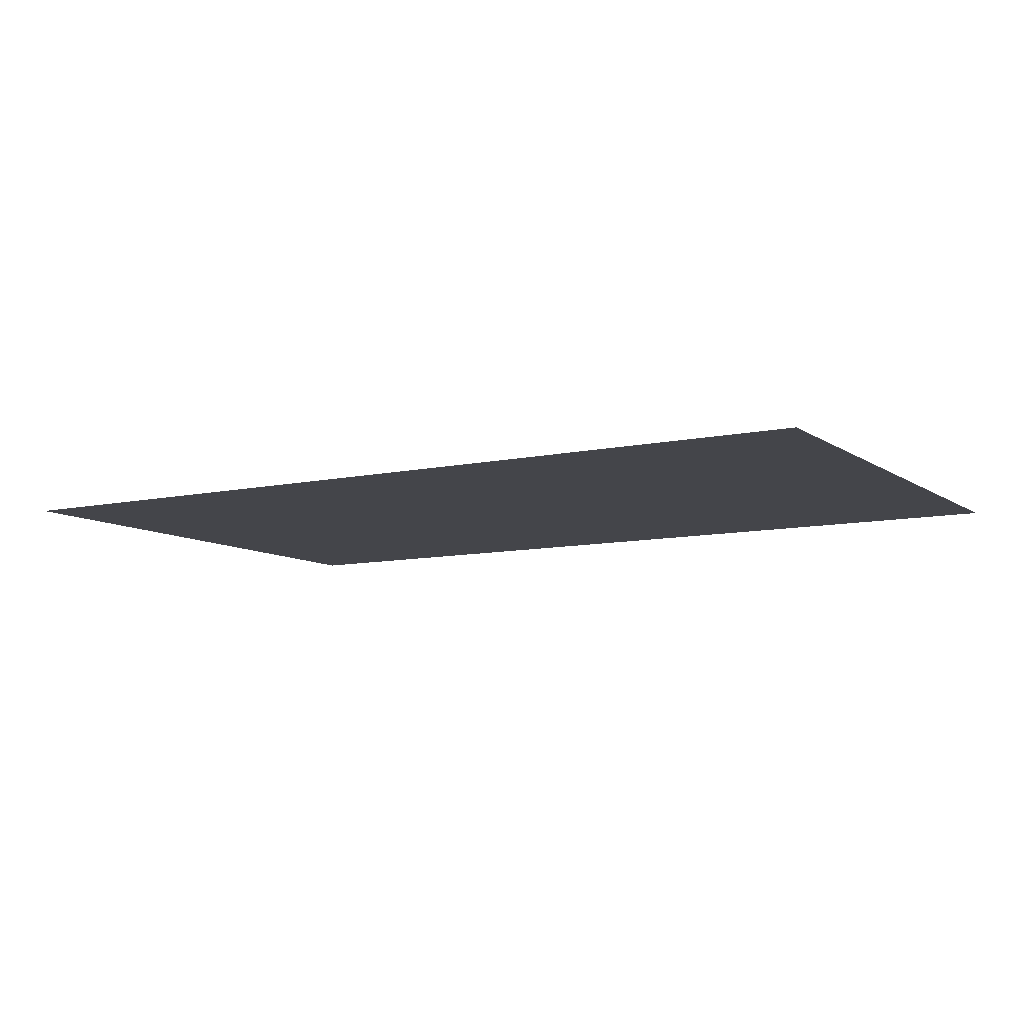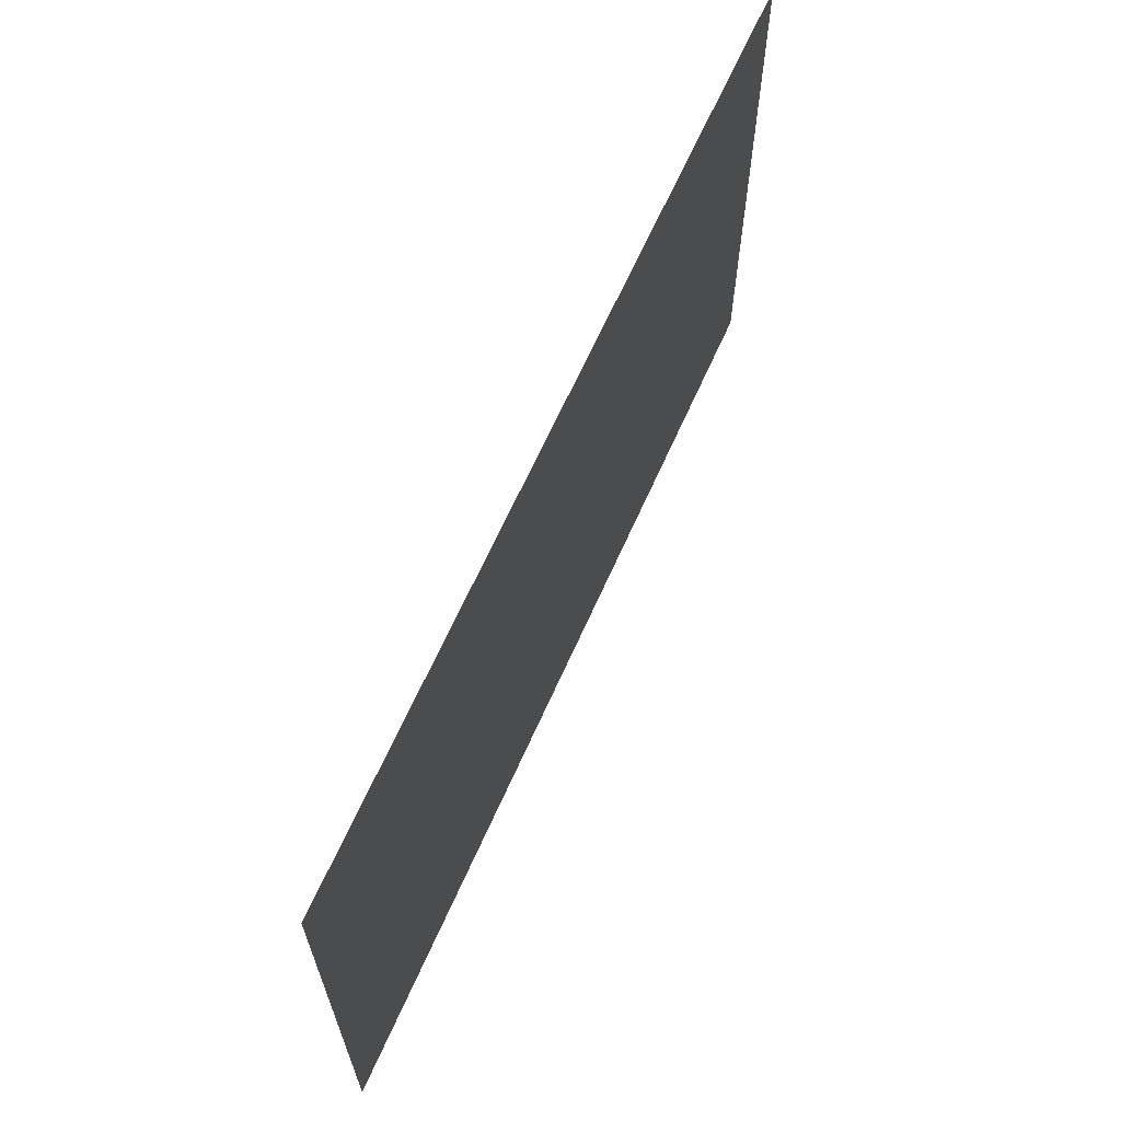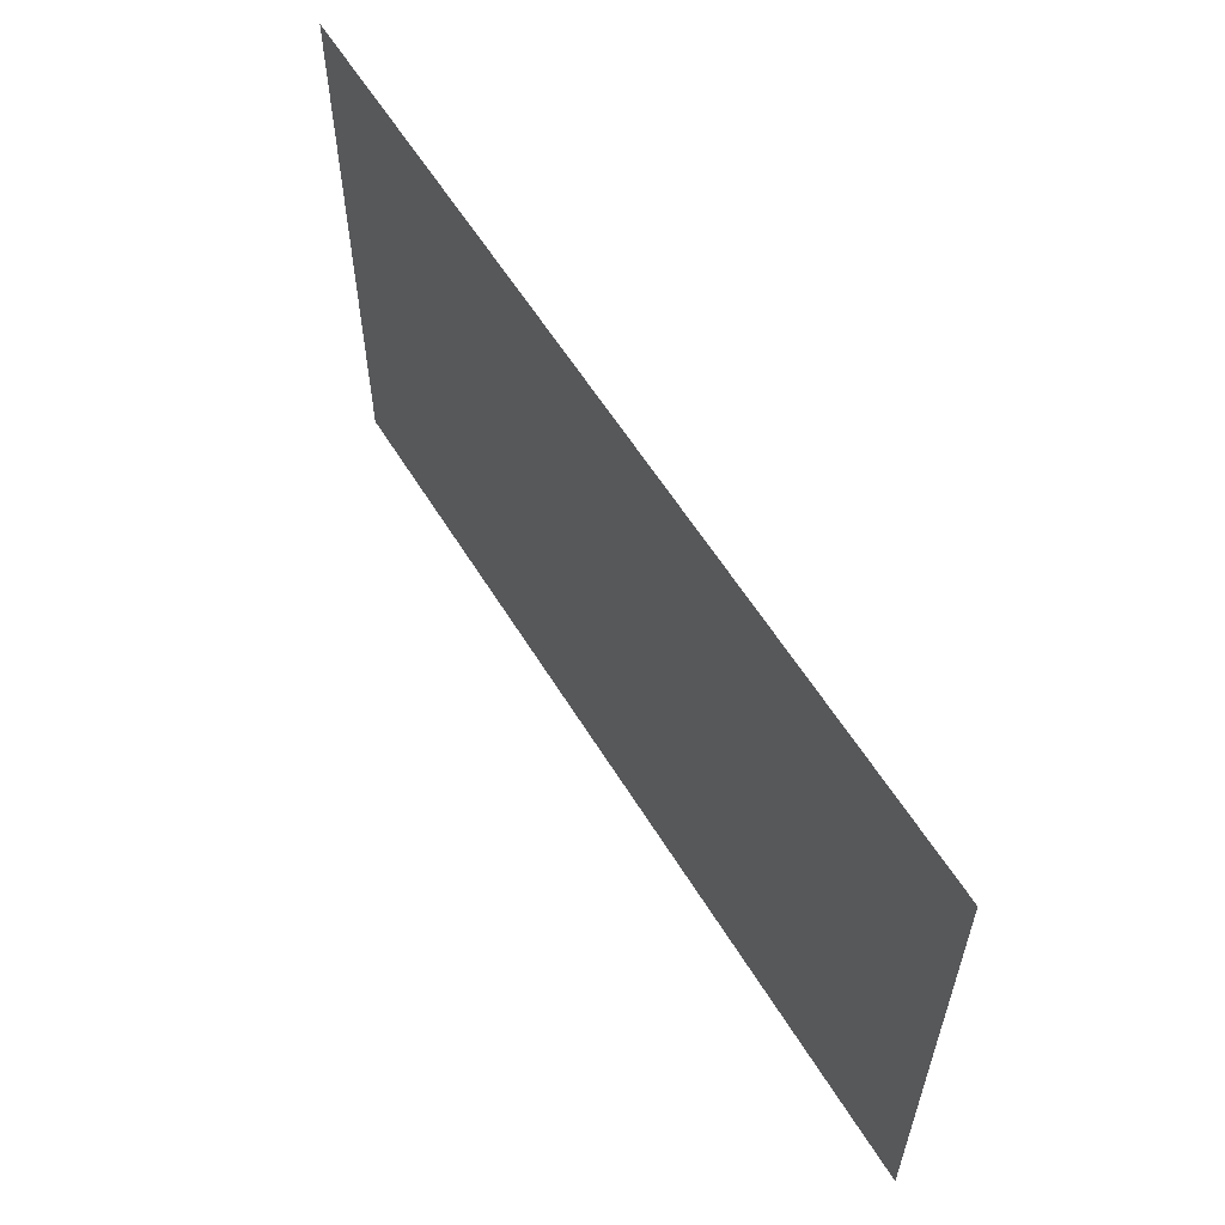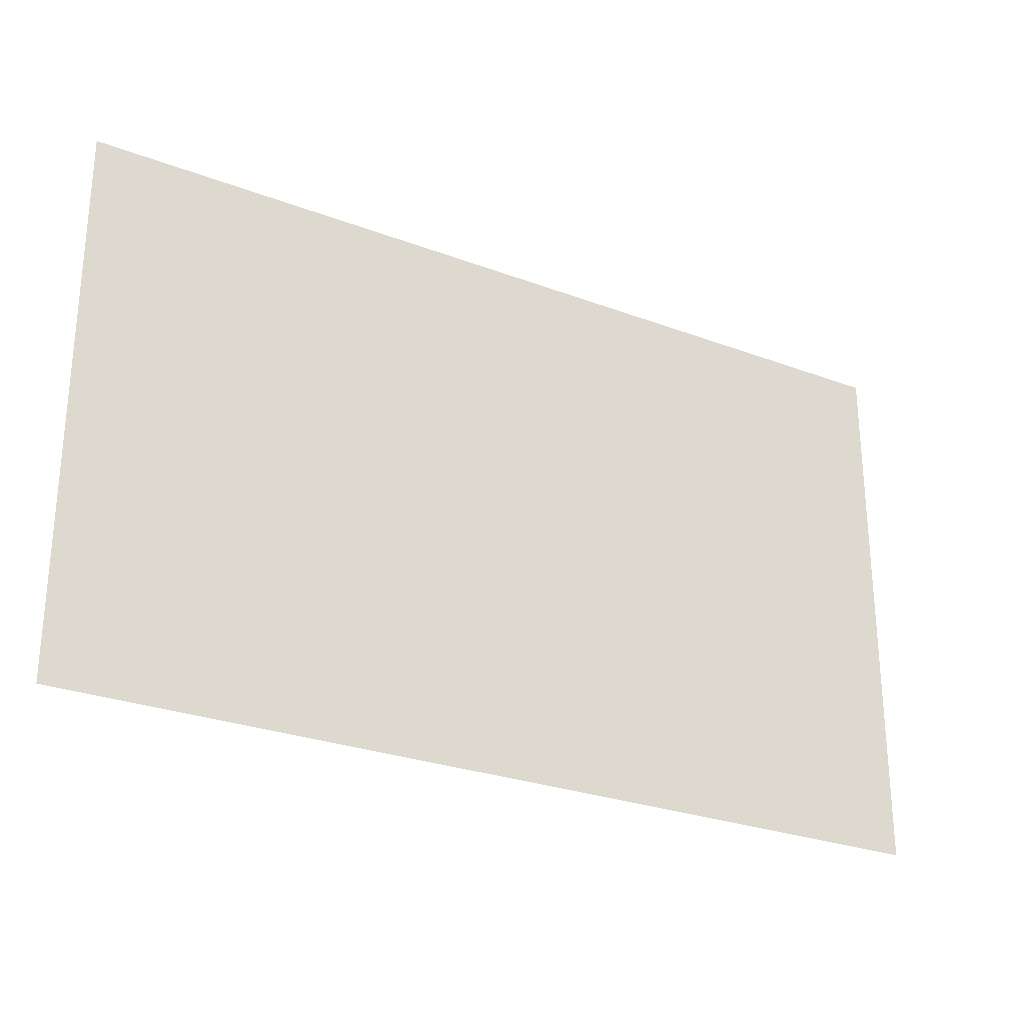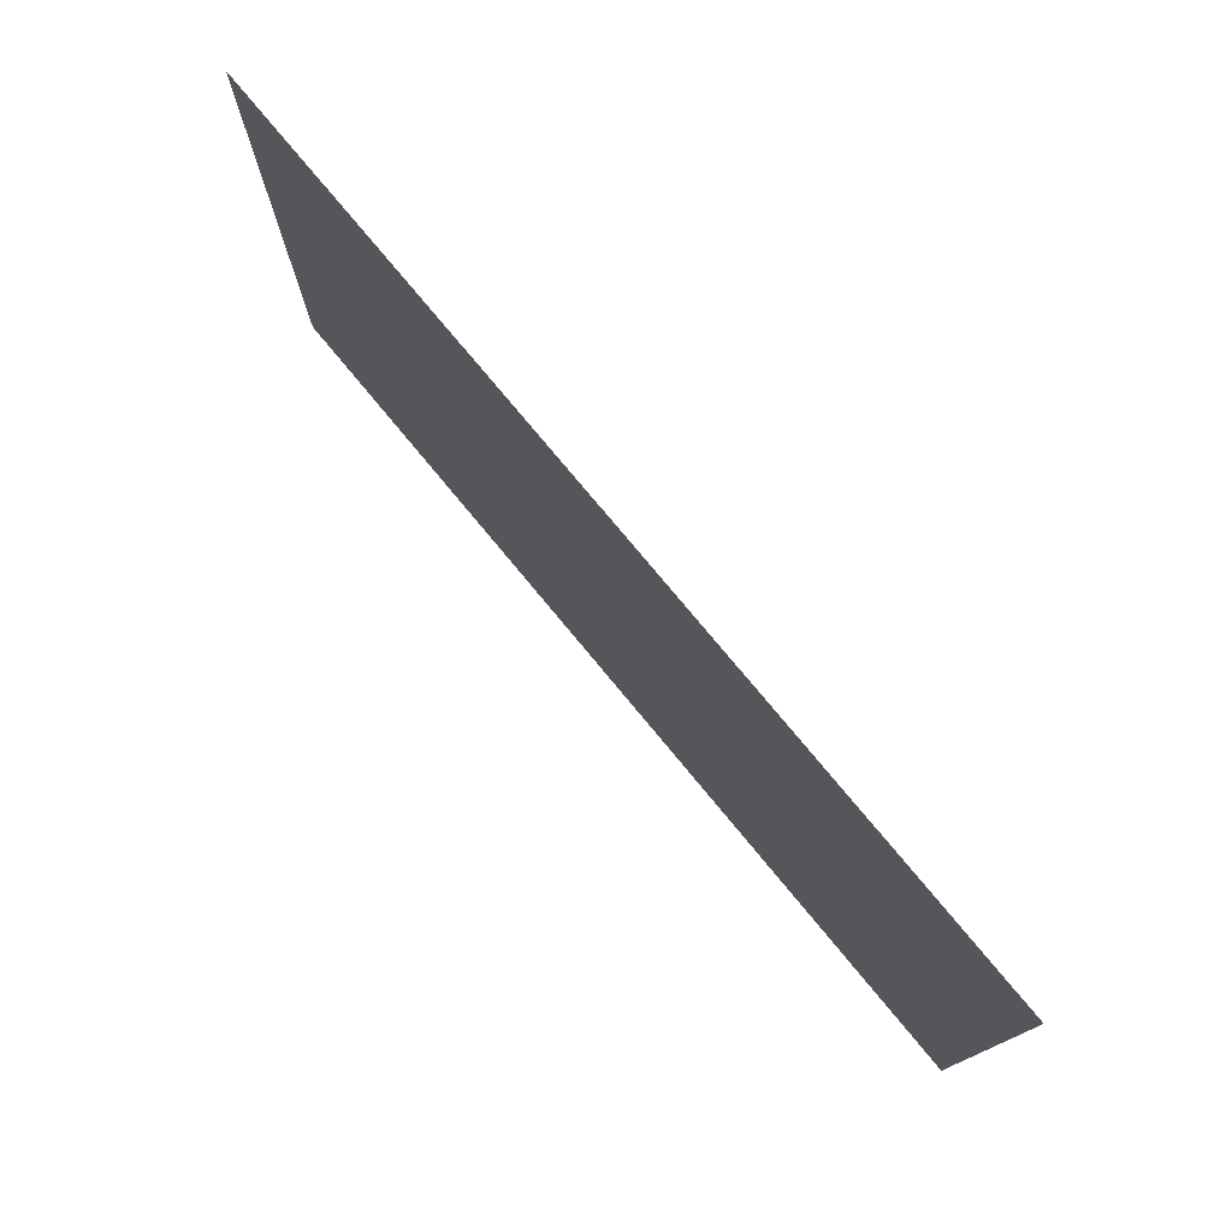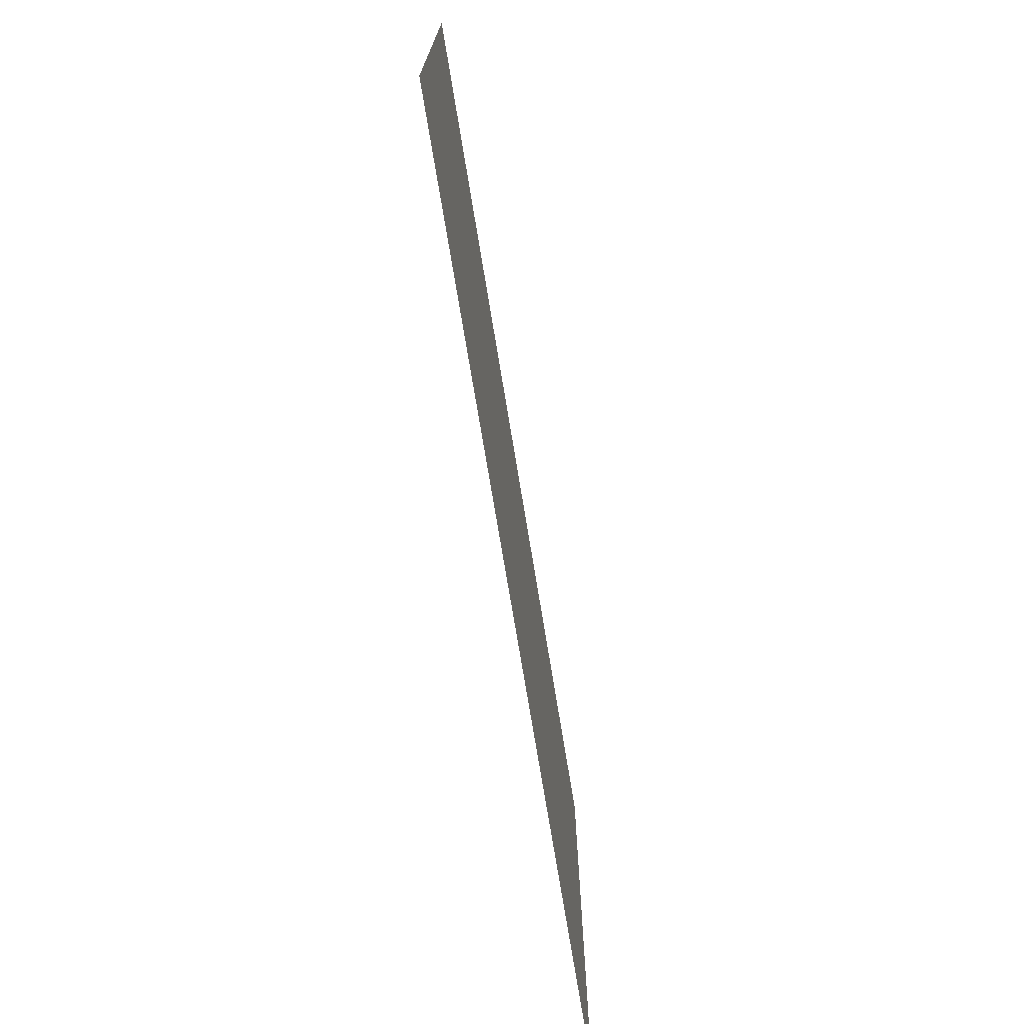
<metadata>
{"format":"obj","ext":"obj","renderer":"f3d","projection":"perspective","resolution":1024,"background":"white","views":[{"elev":-9.2,"azim":-149.5,"up":"+Y"},{"elev":64.7,"azim":-66.1,"up":"+Z"},{"elev":58.9,"azim":58.7,"up":"+Z"},{"elev":-27.0,"azim":-30.4,"up":"+Z"},{"elev":76.5,"azim":50.4,"up":"+Z"},{"elev":-72.6,"azim":-80.7,"up":"+Z"}]}
</metadata>
<code>
g Home_Plane01
v 5.178 -0 3.143
v 5.178 0 -3.143
v -5.178 0 -3.143
v -5.178 -0 3.143
f 1 2 3
f 1 3 4

</code>
